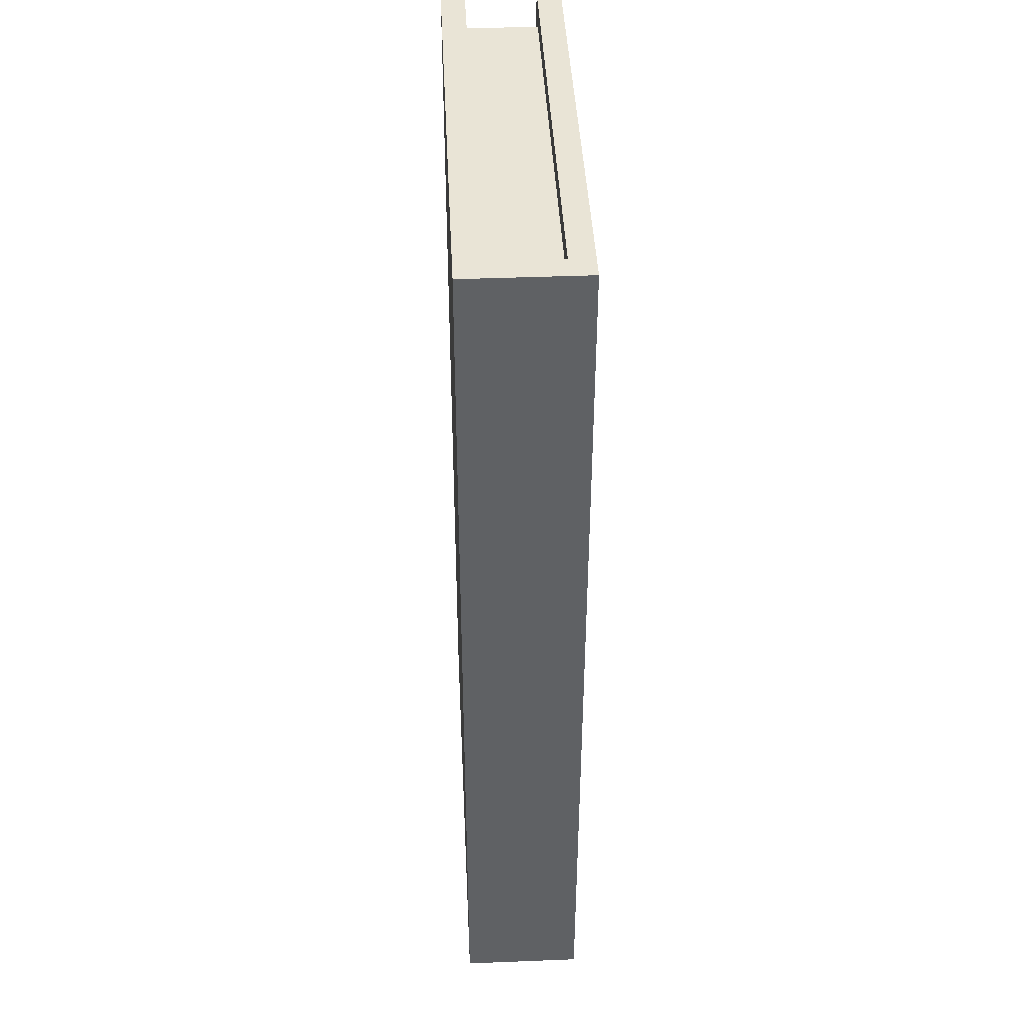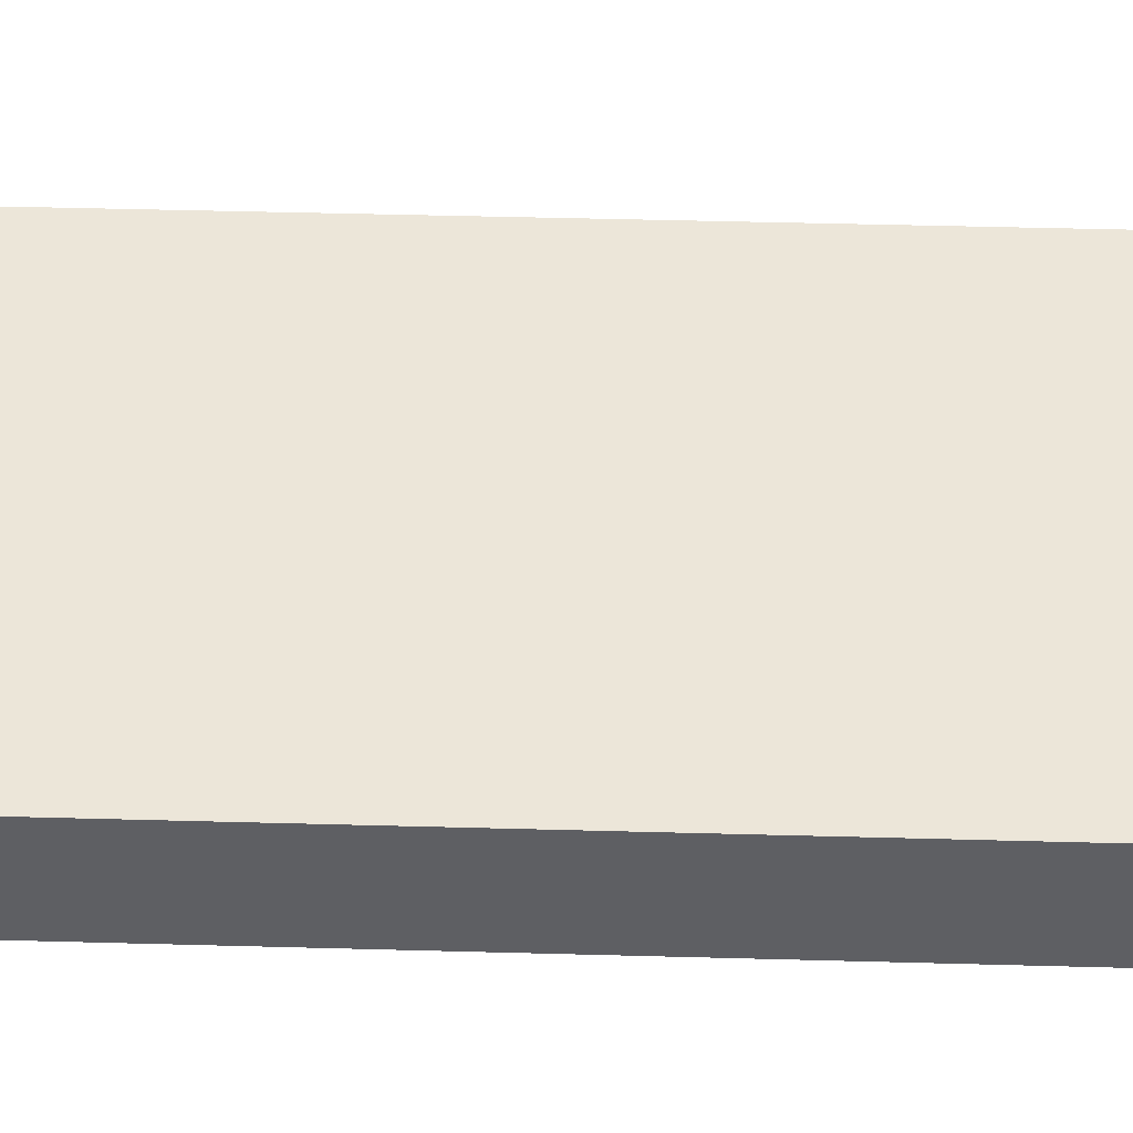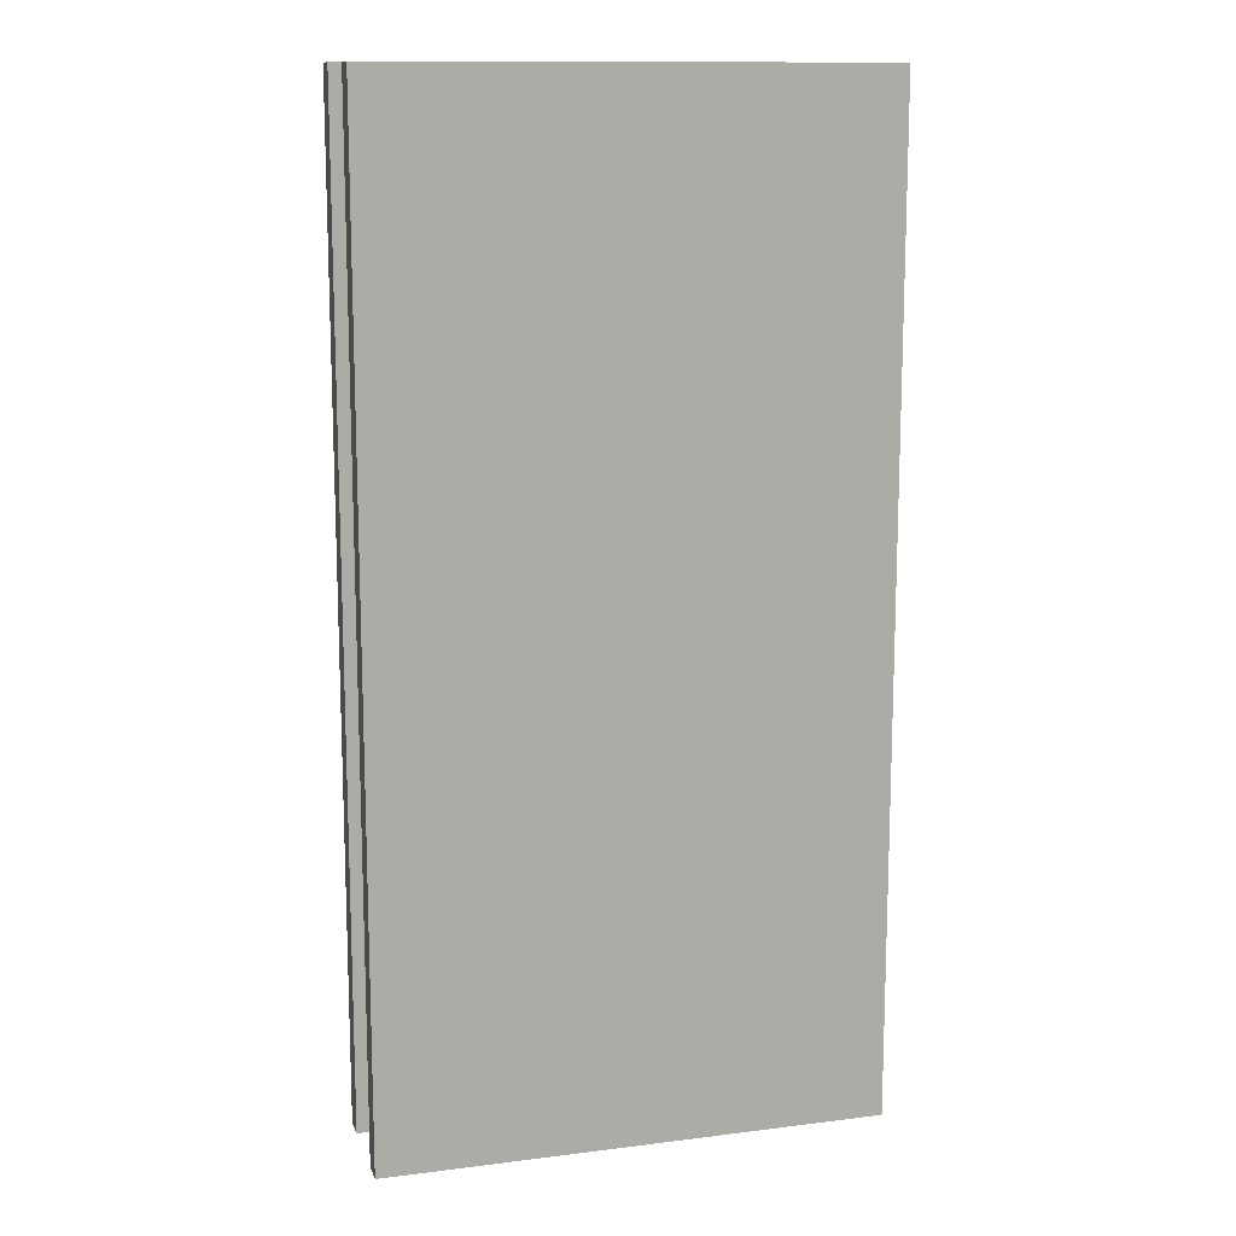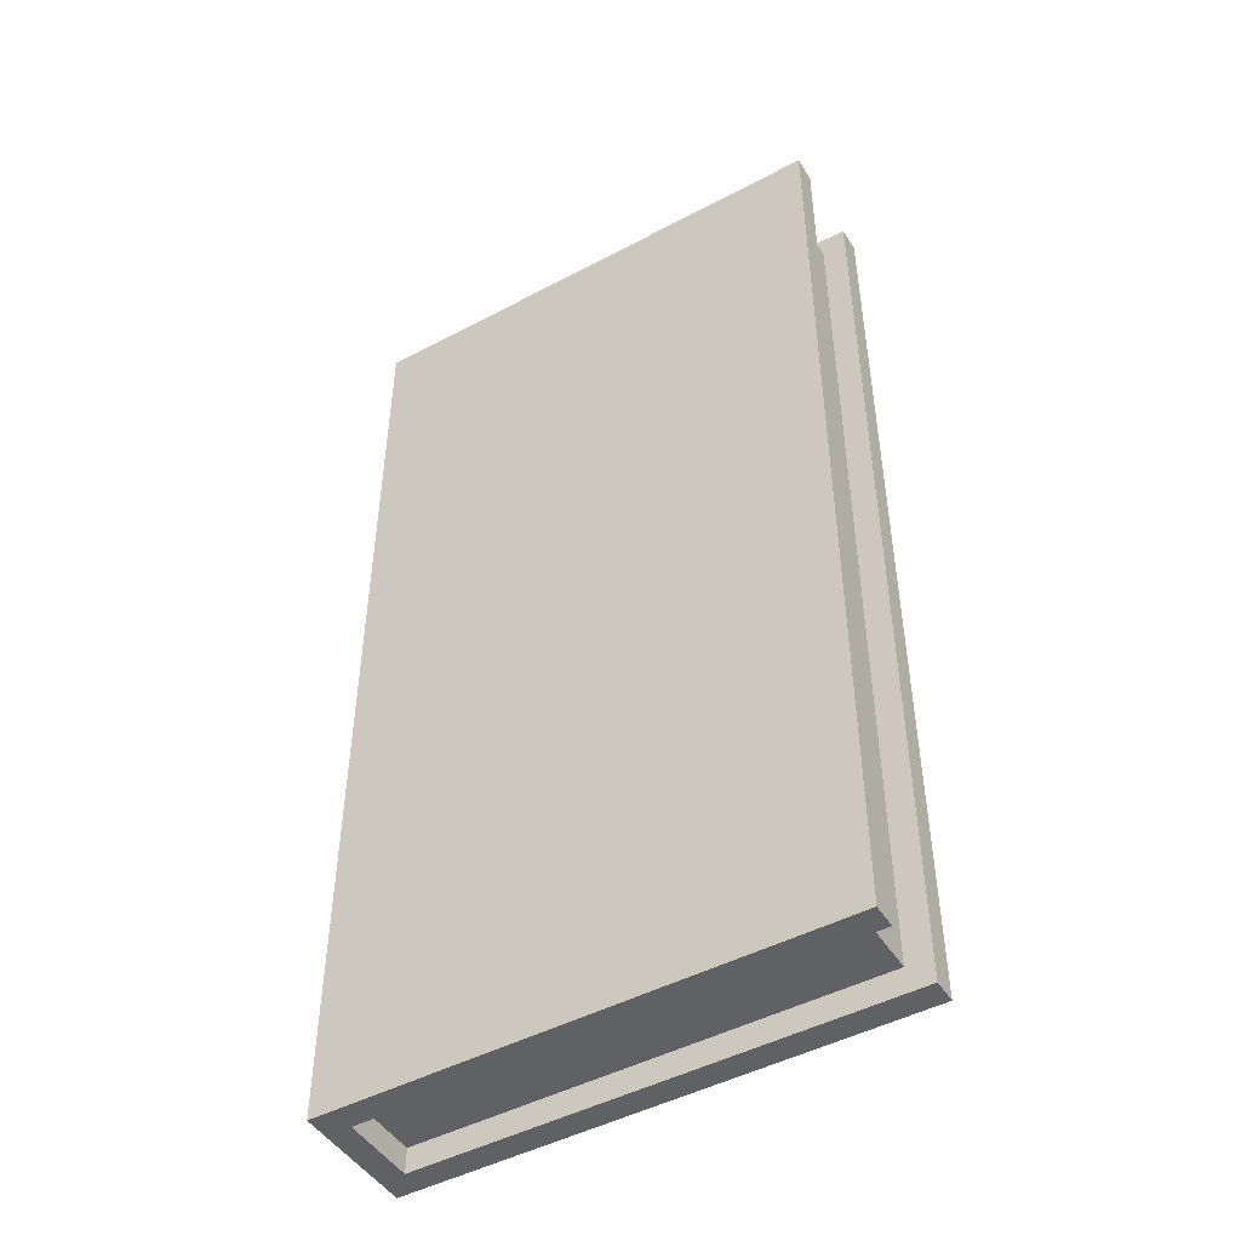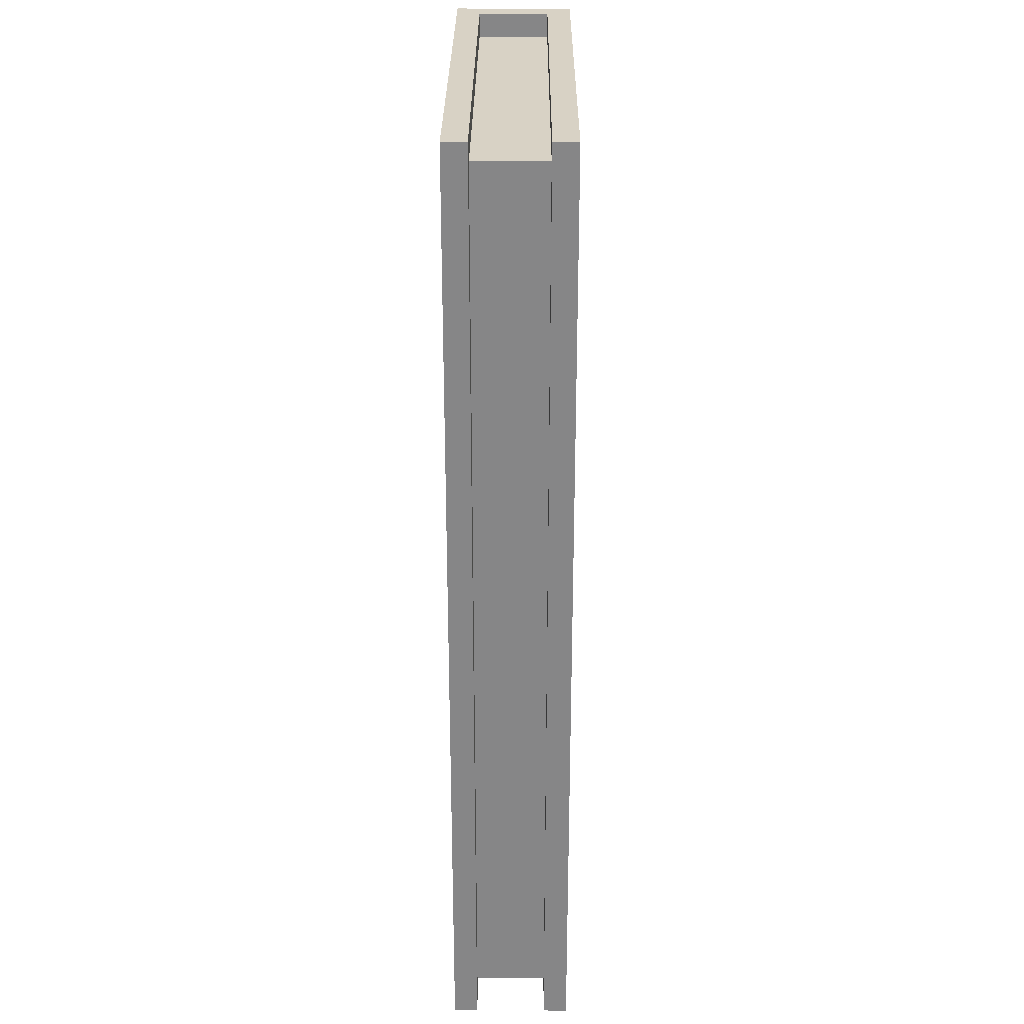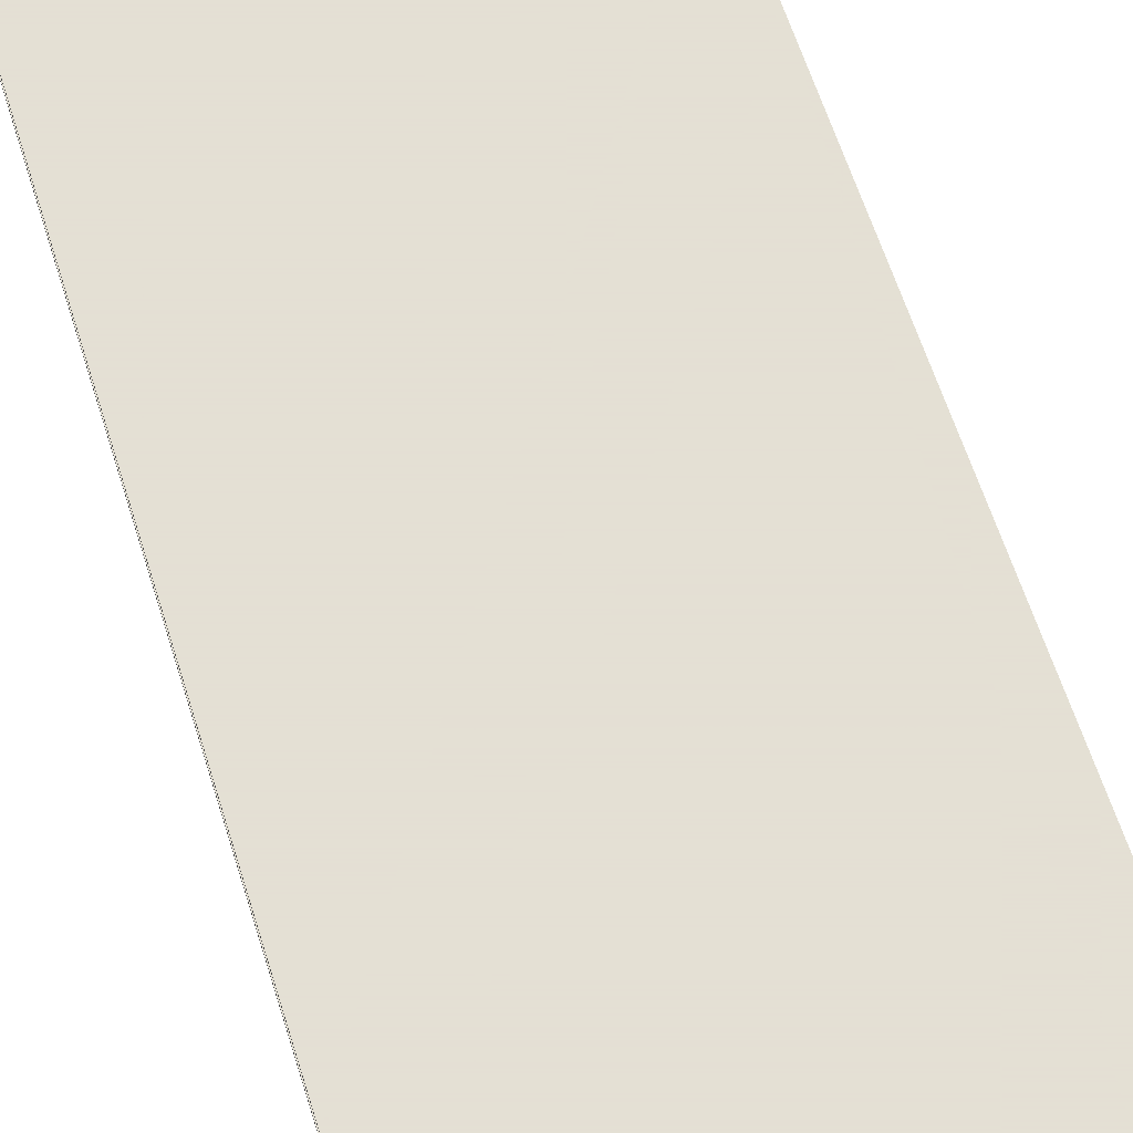
<metadata>
{"format":"obj","ext":"obj","renderer":"f3d","projection":"perspective","resolution":1024,"background":"white","views":[{"elev":42.6,"azim":-92.7,"up":"+Y"},{"elev":49.4,"azim":-88.3,"up":"+Z"},{"elev":13.1,"azim":164.1,"up":"+Y"},{"elev":-47.5,"azim":30.9,"up":"+Y"},{"elev":27.7,"azim":90.4,"up":"+Y"},{"elev":66.2,"azim":162.0,"up":"+Z"}]}
</metadata>
<code>
v 0.2 0.4 -0.0296
v 0.2 -0.4 -0.0296
v -0.2 -0.4 -0.0495
v -0.2 0.4 -0.0495
v 0.2 0.4 -0.0495
v 0.2 -0.4 -0.0495
v -0.18 -0.4 -0.0296
v -0.18 0.4 -0.0296
v -0.2 -0.4 0.05
v -0.2 0.4 0.05
v 0.2 0.4 0.05
v 0.2 -0.4 0.05
v 0.2 0.4 0.0301
v 0.2 -0.4 0.0301
v -0.18 -0.4 0.0301
v -0.18 0.4 0.0301
v -0.18 0.38 -0.0296
v -0.18 0.38 0.0301
v -0.18 -0.38 -0.0296
v -0.18 -0.38 0.0301
v 0.18 0.38 -0.0296
v 0.18 0.38 0.0301
v 0.18 -0.38 -0.0296
v 0.18 -0.38 0.0301
g none
f 8 5 1
f 11 16 13
f 8 4 5
f 10 4 8
f 10 8 16
f 11 10 16
f 7 2 6
f 12 14 15
f 7 6 3
f 9 7 3
f 9 12 15
f 9 15 7
f 6 1 5
f 2 1 6
f 9 3 4
f 9 4 10
f 12 11 14
f 14 11 13
f 3 5 4
f 3 6 5
f 18 22 16
f 15 24 20
f 22 13 16
f 14 13 22
f 14 22 24
f 15 14 24
f 23 19 17
f 23 17 21
f 20 24 18
f 24 22 18
f 7 19 23
f 21 17 8
f 7 23 2
f 2 23 1
f 23 21 1
f 21 8 1
f 9 10 11
f 12 9 11
f 18 16 8
f 18 8 17
f 22 18 17
f 22 17 21
f 20 24 19
f 24 23 19
f 24 22 23
f 23 22 21
f 15 20 19
f 15 19 7

</code>
